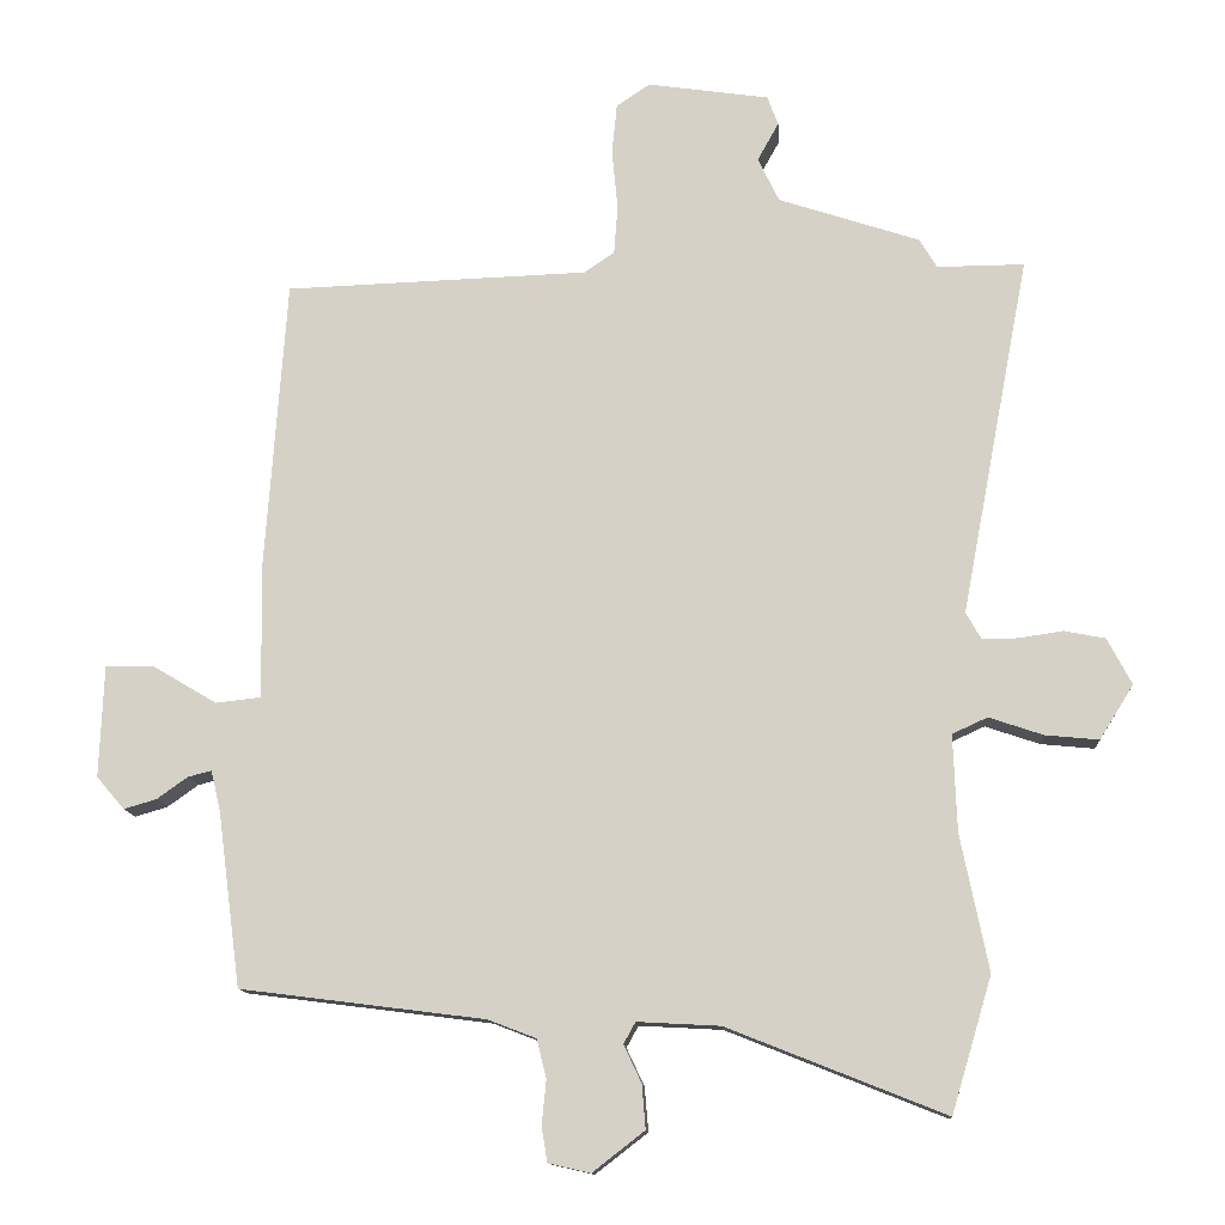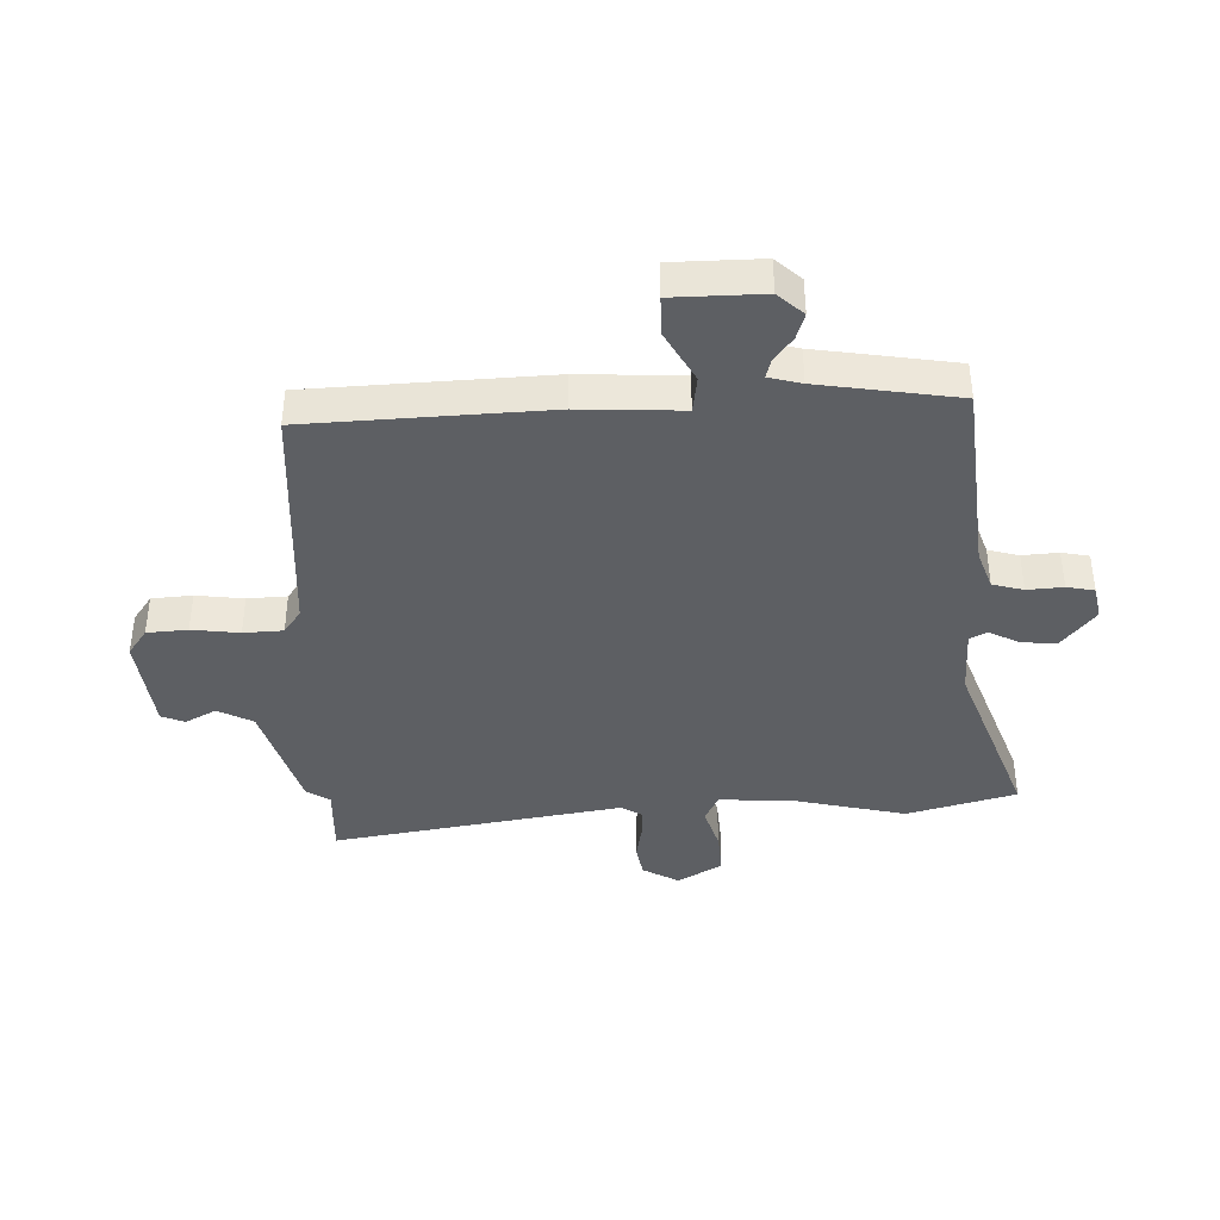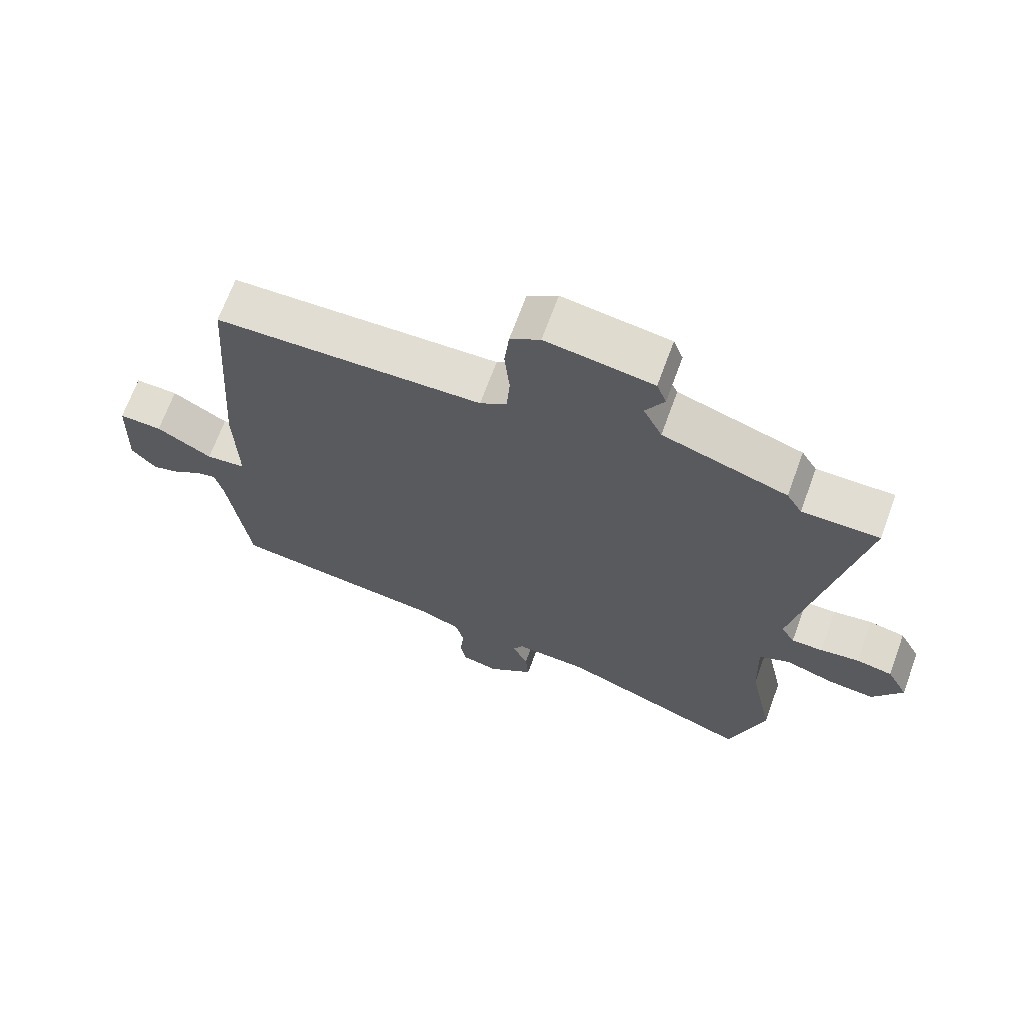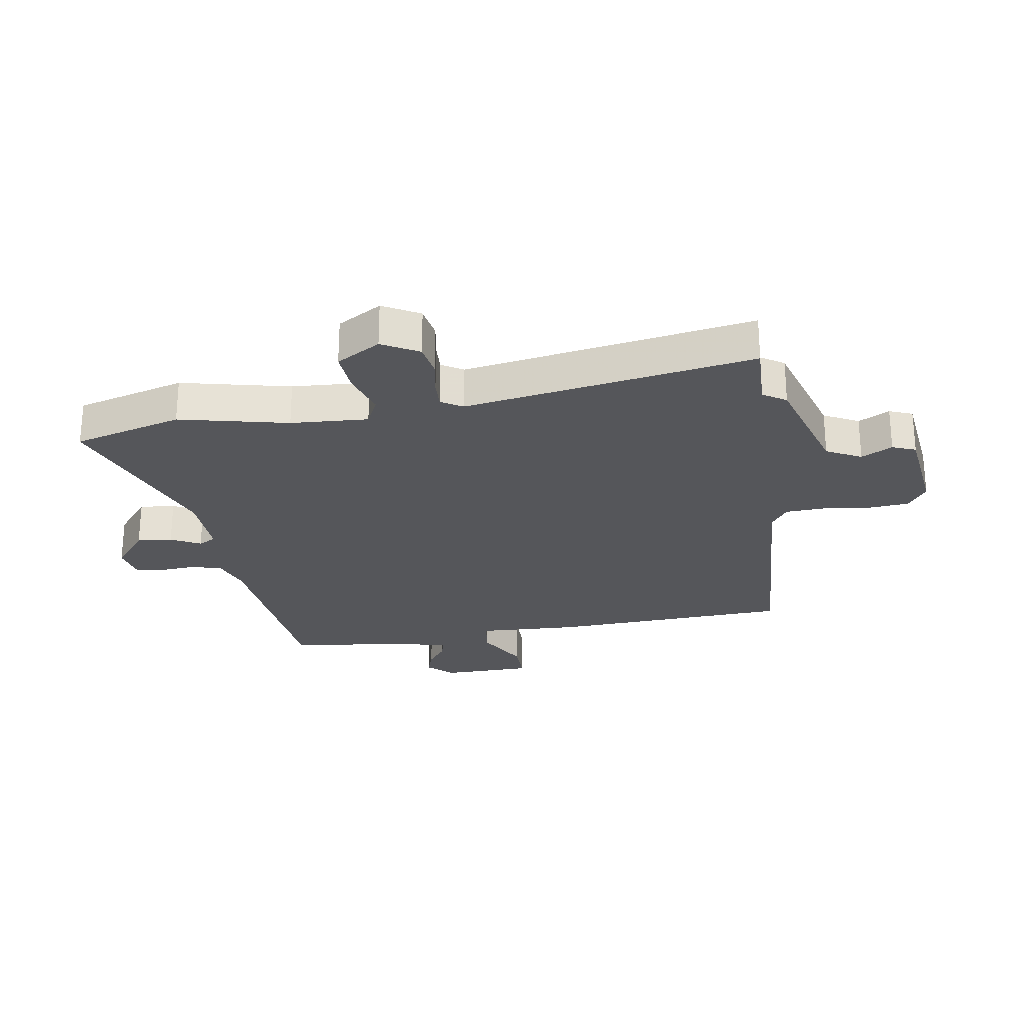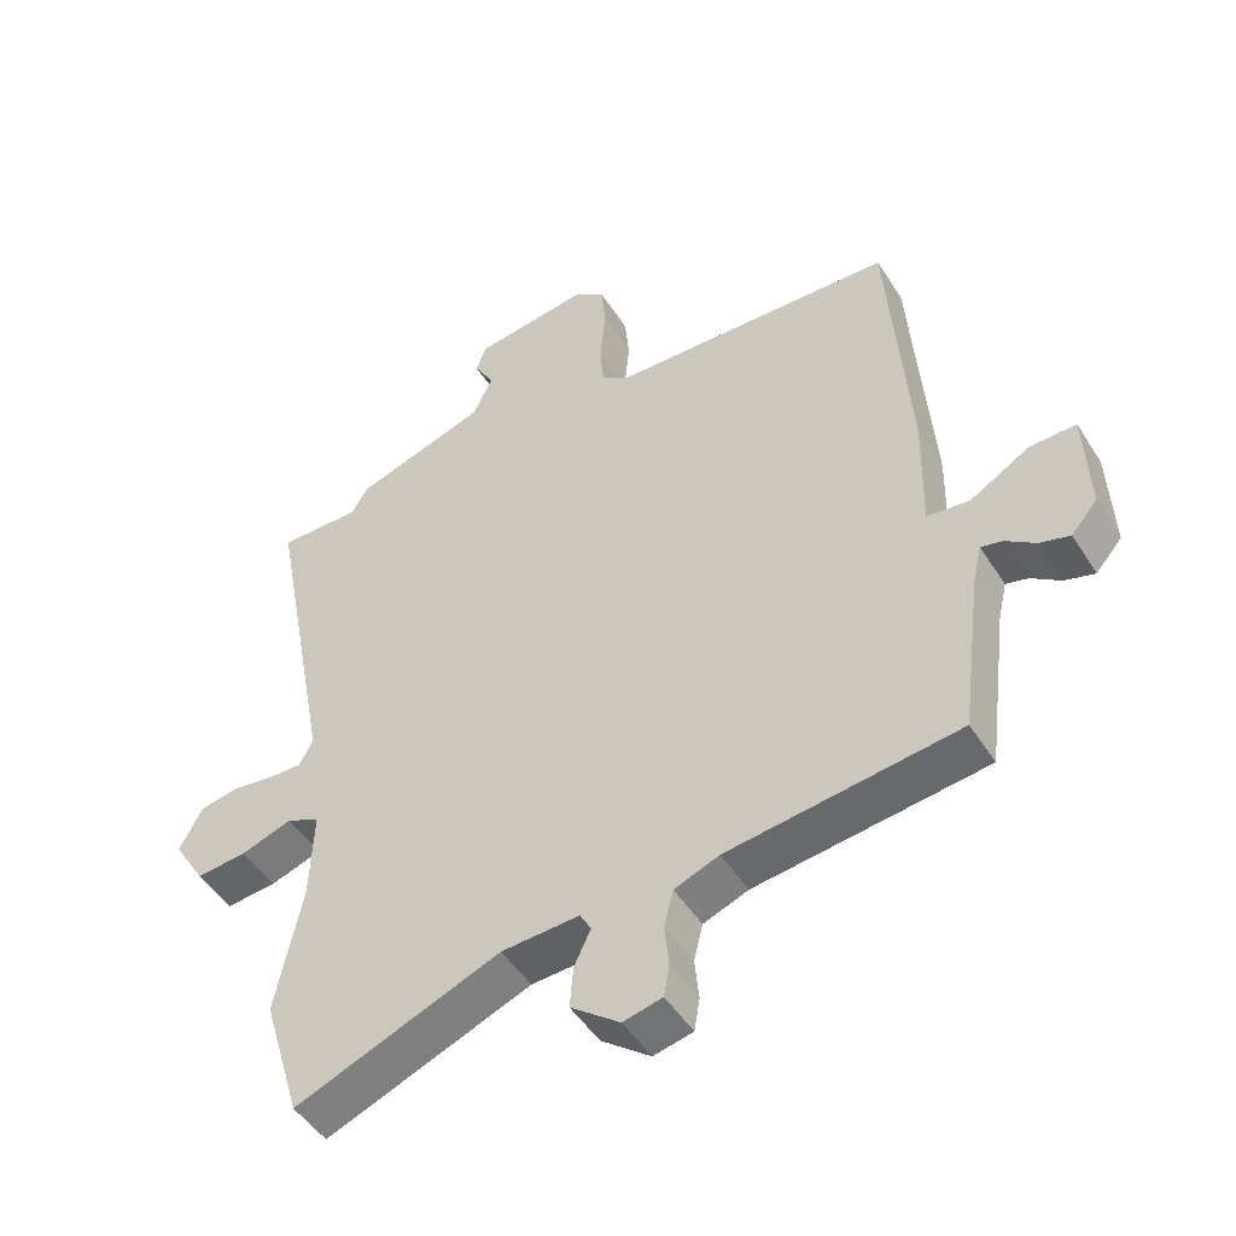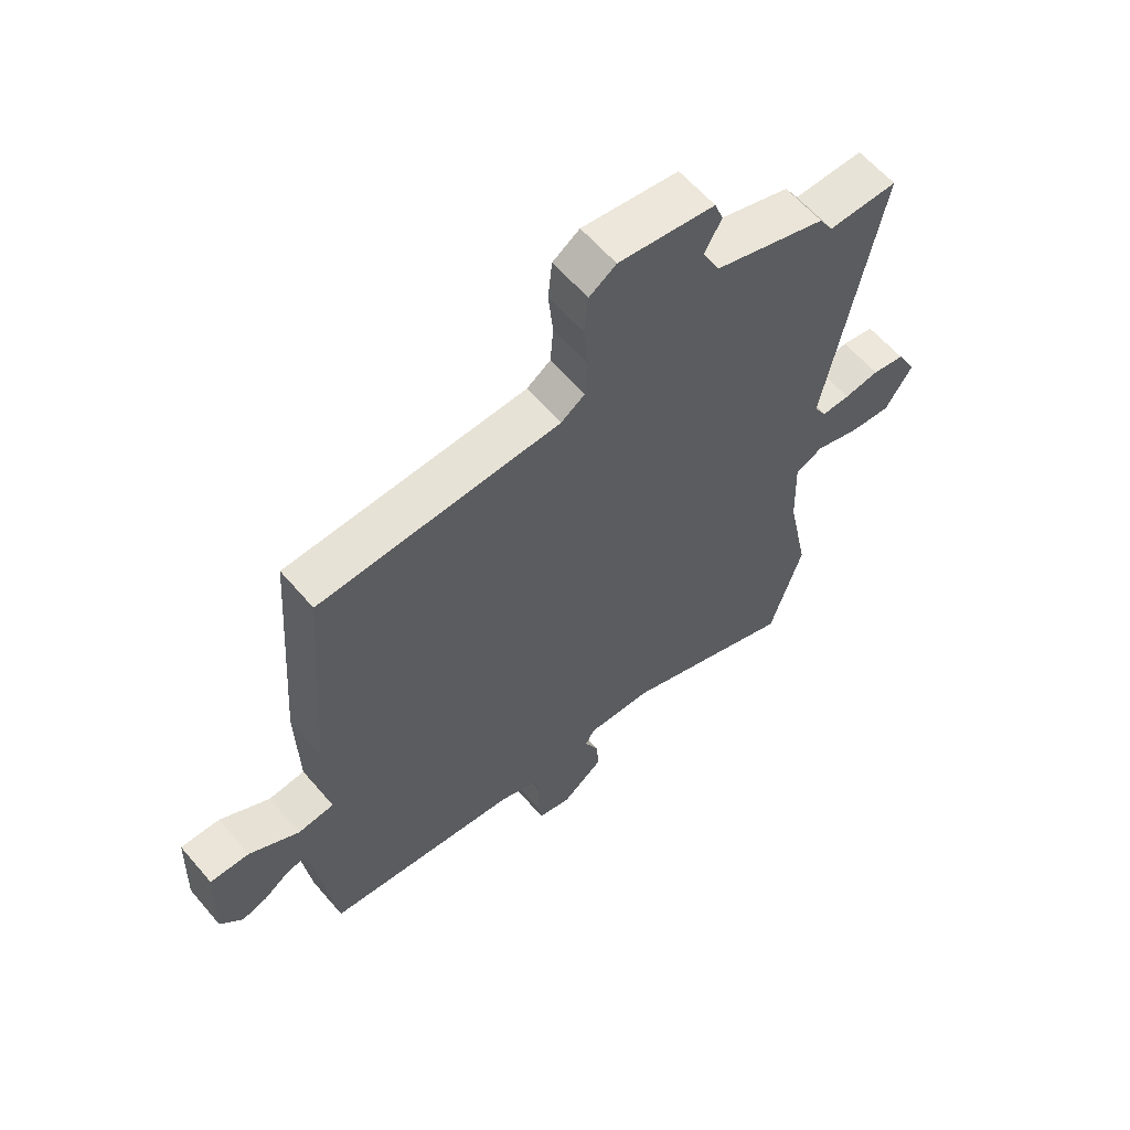
<metadata>
{"format":"obj","ext":"obj","renderer":"f3d","projection":"perspective","resolution":1024,"background":"white","views":[{"elev":-12.4,"azim":-176.3,"up":"+Z"},{"elev":-40.2,"azim":90.4,"up":"+Y"},{"elev":68.3,"azim":-159.9,"up":"+Z"},{"elev":-25.9,"azim":-82.2,"up":"+Y"},{"elev":-48.6,"azim":31.1,"up":"+Z"},{"elev":61.0,"azim":139.6,"up":"+Z"}]}
</metadata>
<code>
v -0.454 0.07 -0.655
v -0.509 0.07 -0.471
v -0.471 0.07 -0.285
v -0.466 0.07 -0.153
v -0.514 0.07 -0.131
v -0.588 0.07 -0.156
v -0.661 0.07 -0.163
v -0.707 0.07 -0.089
v -0.674 0.07 -0.026
v -0.618 0.07 -0.015
v -0.558 0.07 -0.024
v -0.509 0.07 -0.025
v -0.488 0.07 0.012
v -0.581 0.07 0.501
v -0.462 0.07 0.5
v -0.438 0.07 0.54
v -0.246 0.07 0.603
v -0.217 0.07 0.663
v -0.246 0.07 0.715
v -0.231 0.07 0.755
v -0.066 0.07 0.779
v -0.02 0.07 0.748
v -0.013 0.07 0.679
v -0.021 0.07 0.598
v -0.016 0.07 0.531
v 0.025 0.07 0.503
v 0.438 0.07 0.488
v 0.467 0.07 0.082
v 0.463 0.07 -0.092
v 0.525 0.07 -0.099
v 0.611 0.07 -0.048
v 0.678 0.07 -0.046
v 0.684 0.07 -0.199
v 0.646 0.07 -0.243
v 0.602 0.07 -0.23
v 0.56 0.07 -0.2
v 0.528 0.07 -0.192
v 0.515 0.07 -0.248
v 0.484 0.07 -0.485
v 0.151 0.07 -0.527
v 0.086 0.07 -0.552
v 0.073 0.07 -0.605
v 0.079 0.07 -0.666
v 0.071 0.07 -0.713
v 0.014 0.07 -0.726
v -0.057 0.07 -0.671
v -0.052 0.07 -0.611
v -0.028 0.07 -0.56
v -0.044 0.07 -0.531
v -0.157 0.07 -0.537
v -0.454 0 -0.655
v -0.509 0 -0.471
v -0.471 0 -0.285
v -0.466 0 -0.153
v -0.514 0 -0.131
v -0.588 0 -0.156
v -0.661 0 -0.163
v -0.707 0 -0.089
v -0.674 0 -0.026
v -0.618 0 -0.015
v -0.558 0 -0.024
v -0.509 0 -0.025
v -0.488 0 0.012
v -0.581 0 0.501
v -0.462 0 0.5
v -0.438 0 0.54
v -0.246 0 0.603
v -0.217 0 0.663
v -0.246 0 0.715
v -0.231 0 0.755
v -0.066 0 0.779
v -0.02 0 0.748
v -0.013 0 0.679
v -0.021 0 0.598
v -0.016 0 0.531
v 0.025 0 0.503
v 0.438 0 0.488
v 0.467 0 0.082
v 0.463 0 -0.092
v 0.525 0 -0.099
v 0.611 0 -0.048
v 0.678 0 -0.046
v 0.684 0 -0.199
v 0.646 0 -0.243
v 0.602 0 -0.23
v 0.56 0 -0.2
v 0.528 0 -0.192
v 0.515 0 -0.248
v 0.484 0 -0.485
v 0.151 0 -0.527
v 0.086 0 -0.552
v 0.073 0 -0.605
v 0.079 0 -0.666
v 0.071 0 -0.713
v 0.014 0 -0.726
v -0.057 0 -0.671
v -0.052 0 -0.611
v -0.028 0 -0.56
v -0.044 0 -0.531
v -0.157 0 -0.537
f 46 47 48
f 45 46 48
f 44 45 48
f 43 44 48
f 42 43 48
f 41 42 48 49
f 40 41 49
f 38 39 40 49
f 37 38 49 50
f 34 35 36
f 33 34 36
f 32 33 36
f 31 32 36
f 30 31 36
f 29 30 36 37
f 26 27 28 29
f 1 2 3
f 50 1 3
f 37 50 3
f 29 37 3
f 26 29 3
f 25 26 3
f 22 23 24
f 21 22 24
f 20 21 24
f 19 20 24
f 18 19 24
f 25 3 4
f 24 25 4
f 18 24 4
f 17 18 4
f 13 14 15
f 16 17 4
f 15 16 4
f 13 15 4
f 9 10 11
f 8 9 11
f 7 8 11
f 6 7 11
f 5 6 11
f 5 11 12
f 4 5 12 13
f 98 97 96
f 98 96 95
f 98 95 94
f 98 94 93
f 98 93 92
f 99 98 92 91
f 99 91 90
f 99 90 89 88
f 100 99 88 87
f 86 85 84
f 86 84 83
f 86 83 82
f 86 82 81
f 86 81 80
f 87 86 80 79
f 79 78 77 76
f 53 52 51
f 53 51 100
f 53 100 87
f 53 87 79
f 53 79 76
f 53 76 75
f 74 73 72
f 74 72 71
f 74 71 70
f 74 70 69
f 74 69 68
f 54 53 75
f 54 75 74
f 54 74 68
f 54 68 67
f 65 64 63
f 54 67 66
f 54 66 65
f 54 65 63
f 61 60 59
f 61 59 58
f 61 58 57
f 61 57 56
f 61 56 55
f 62 61 55
f 63 62 55 54
f 1 51 52 2
f 2 52 53 3
f 3 53 54 4
f 4 54 55 5
f 5 55 56 6
f 6 56 57 7
f 7 57 58 8
f 8 58 59 9
f 9 59 60 10
f 10 60 61 11
f 11 61 62 12
f 12 62 63 13
f 13 63 64 14
f 14 64 65 15
f 15 65 66 16
f 16 66 67 17
f 17 67 68 18
f 18 68 69 19
f 19 69 70 20
f 20 70 71 21
f 21 71 72 22
f 22 72 73 23
f 23 73 74 24
f 24 74 75 25
f 25 75 76 26
f 26 76 77 27
f 27 77 78 28
f 28 78 79 29
f 29 79 80 30
f 30 80 81 31
f 31 81 82 32
f 32 82 83 33
f 33 83 84 34
f 34 84 85 35
f 35 85 86 36
f 36 86 87 37
f 37 87 88 38
f 38 88 89 39
f 39 89 90 40
f 40 90 91 41
f 41 91 92 42
f 42 92 93 43
f 43 93 94 44
f 44 94 95 45
f 45 95 96 46
f 46 96 97 47
f 47 97 98 48
f 48 98 99 49
f 49 99 100 50
f 50 100 51 1

</code>
